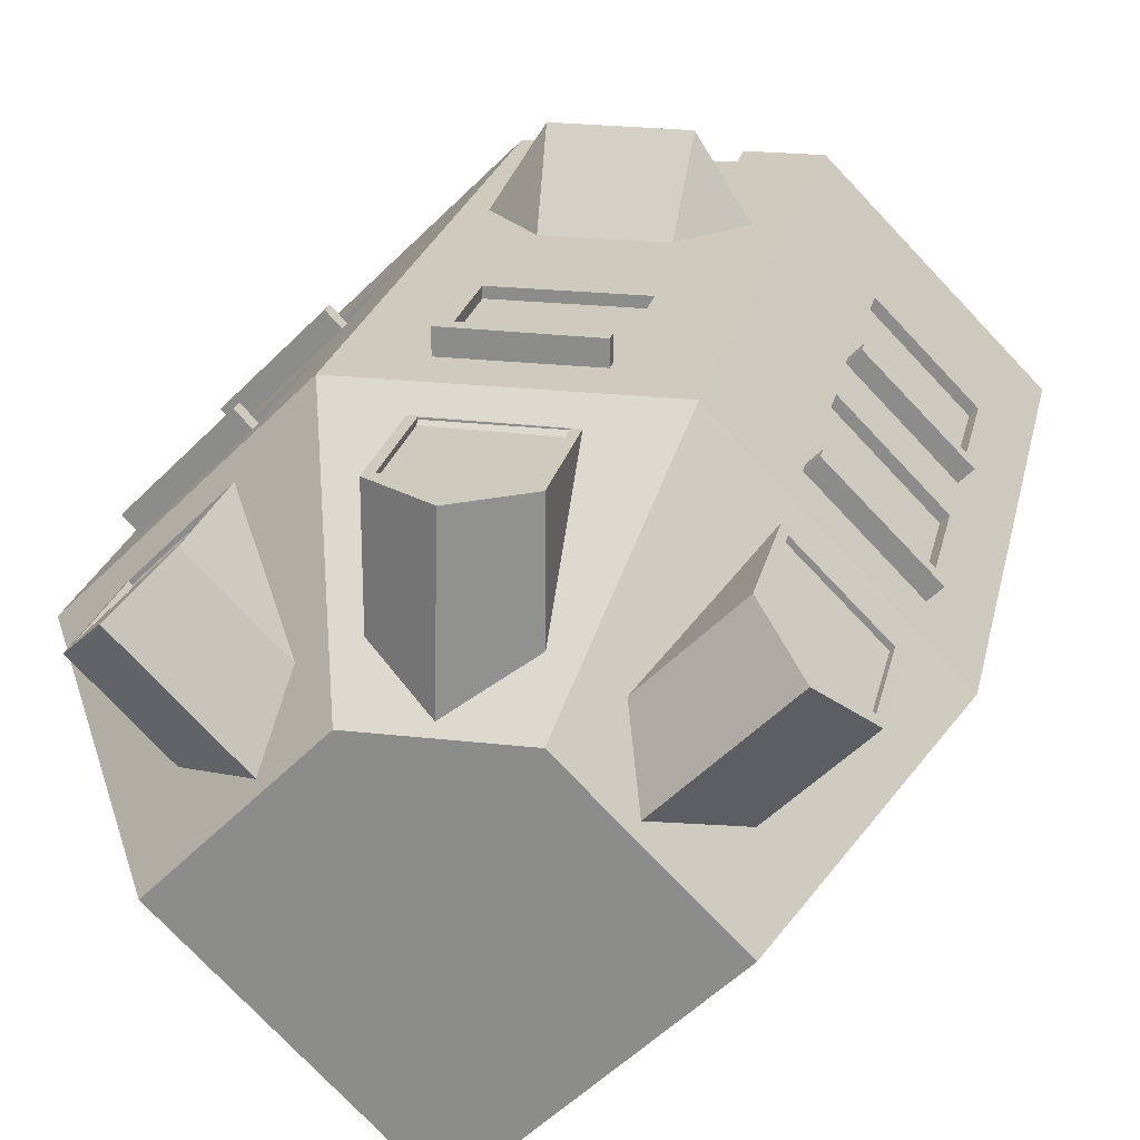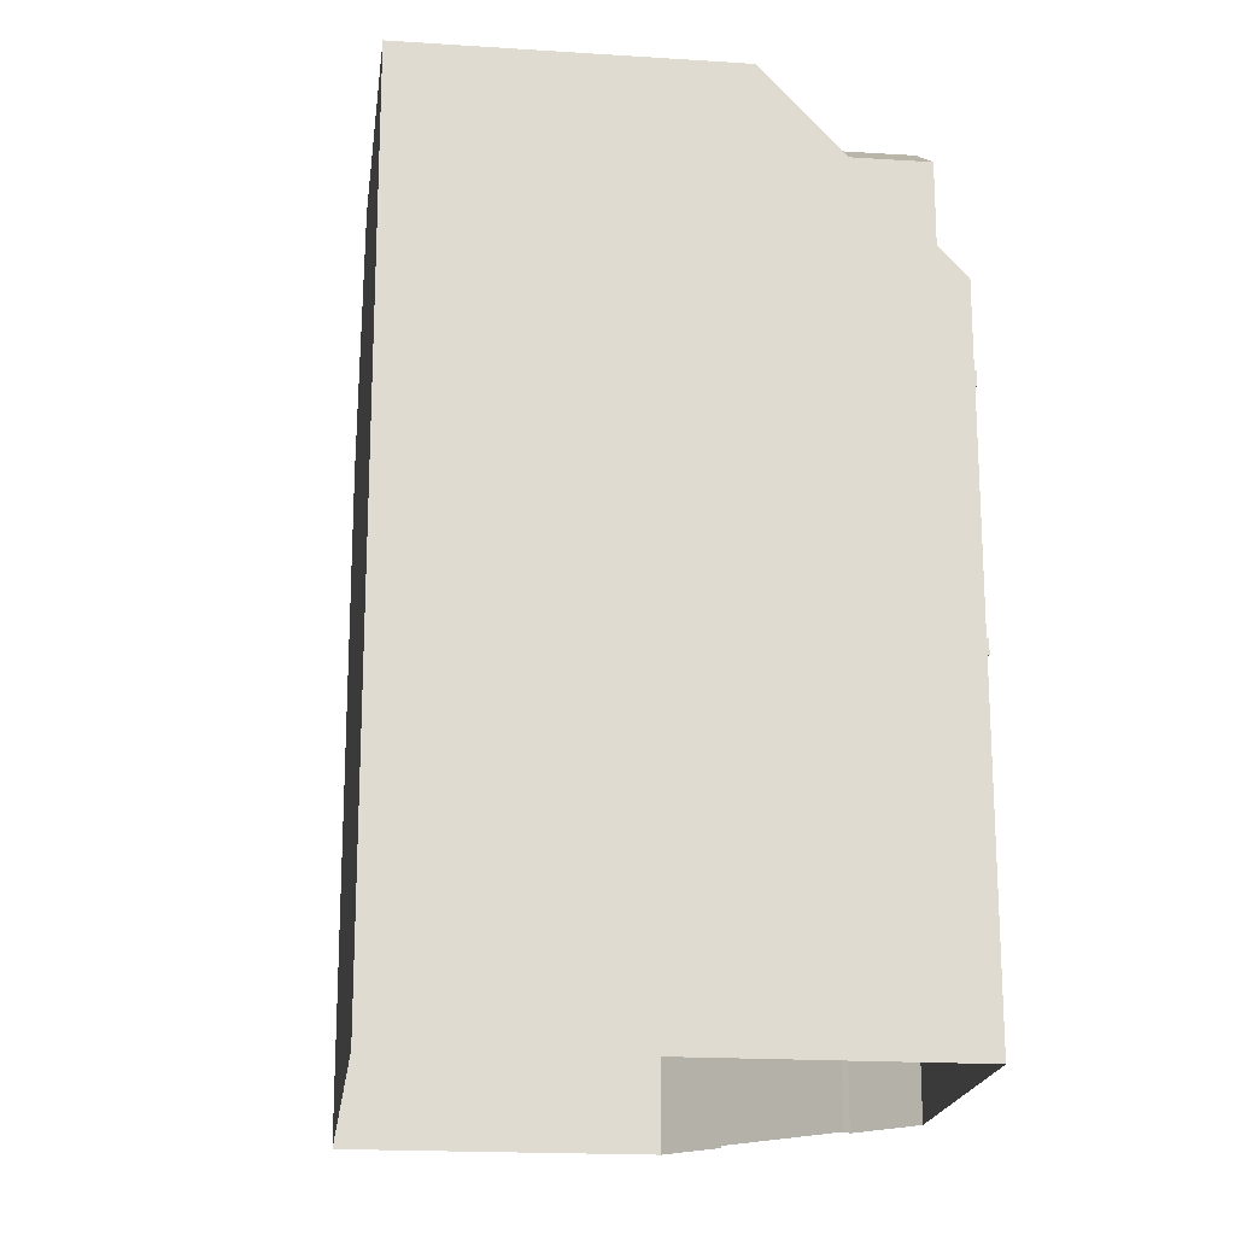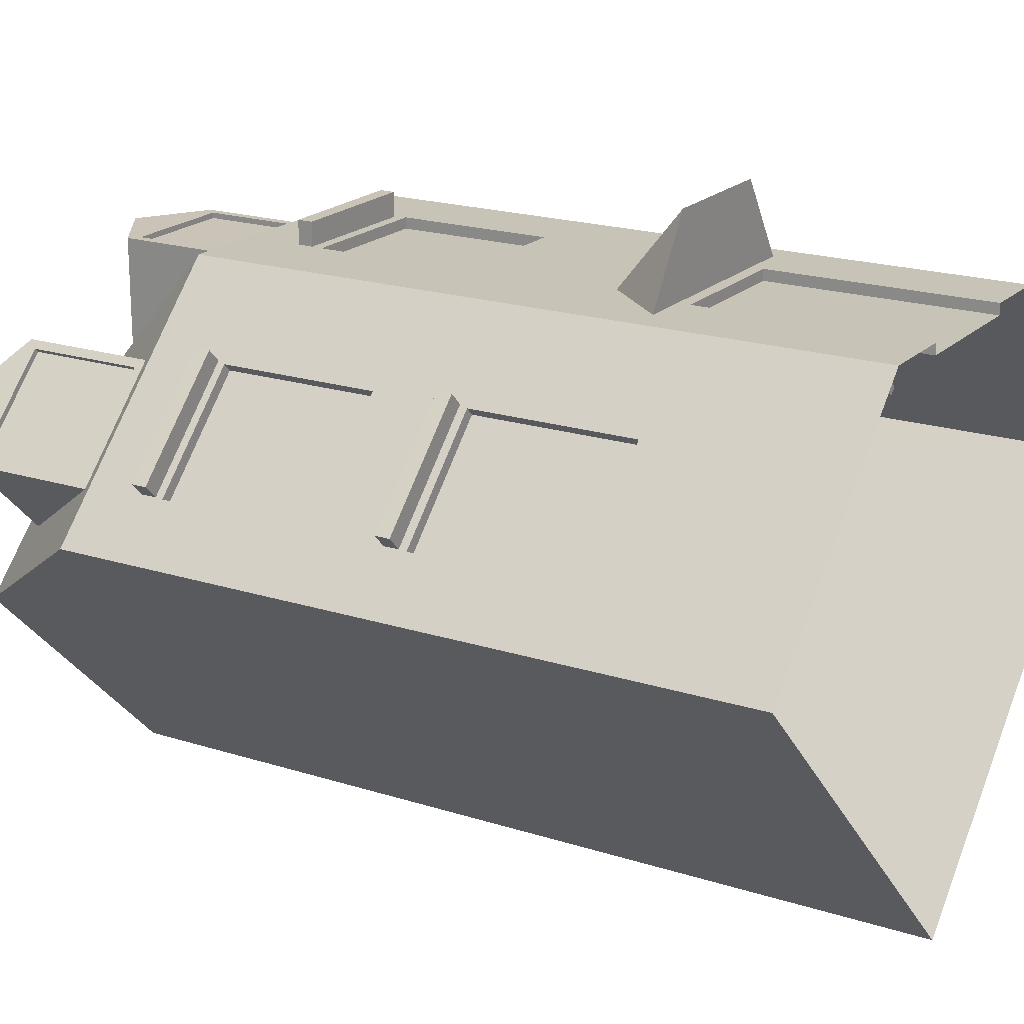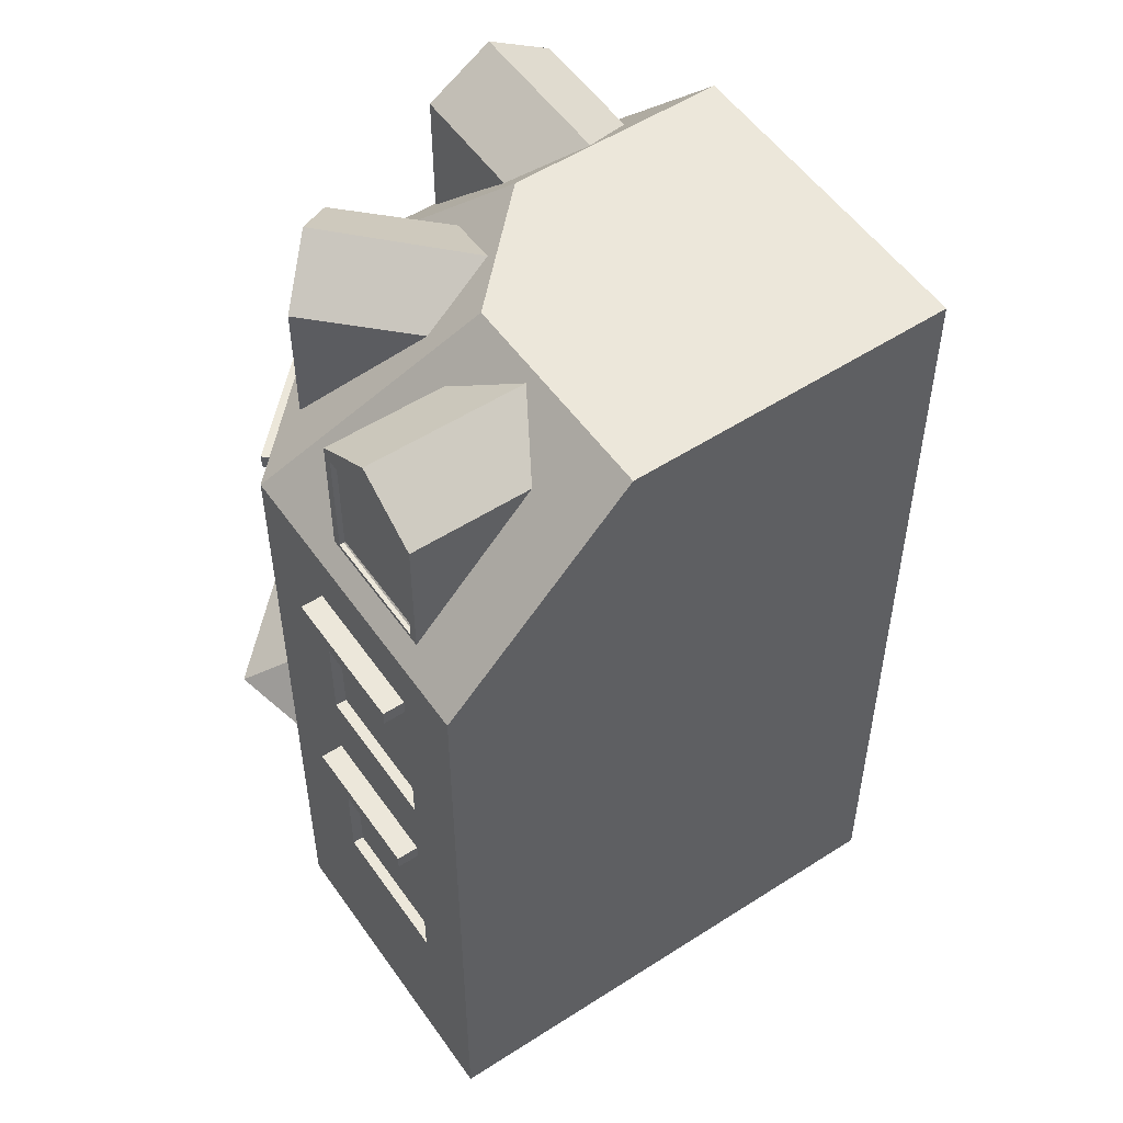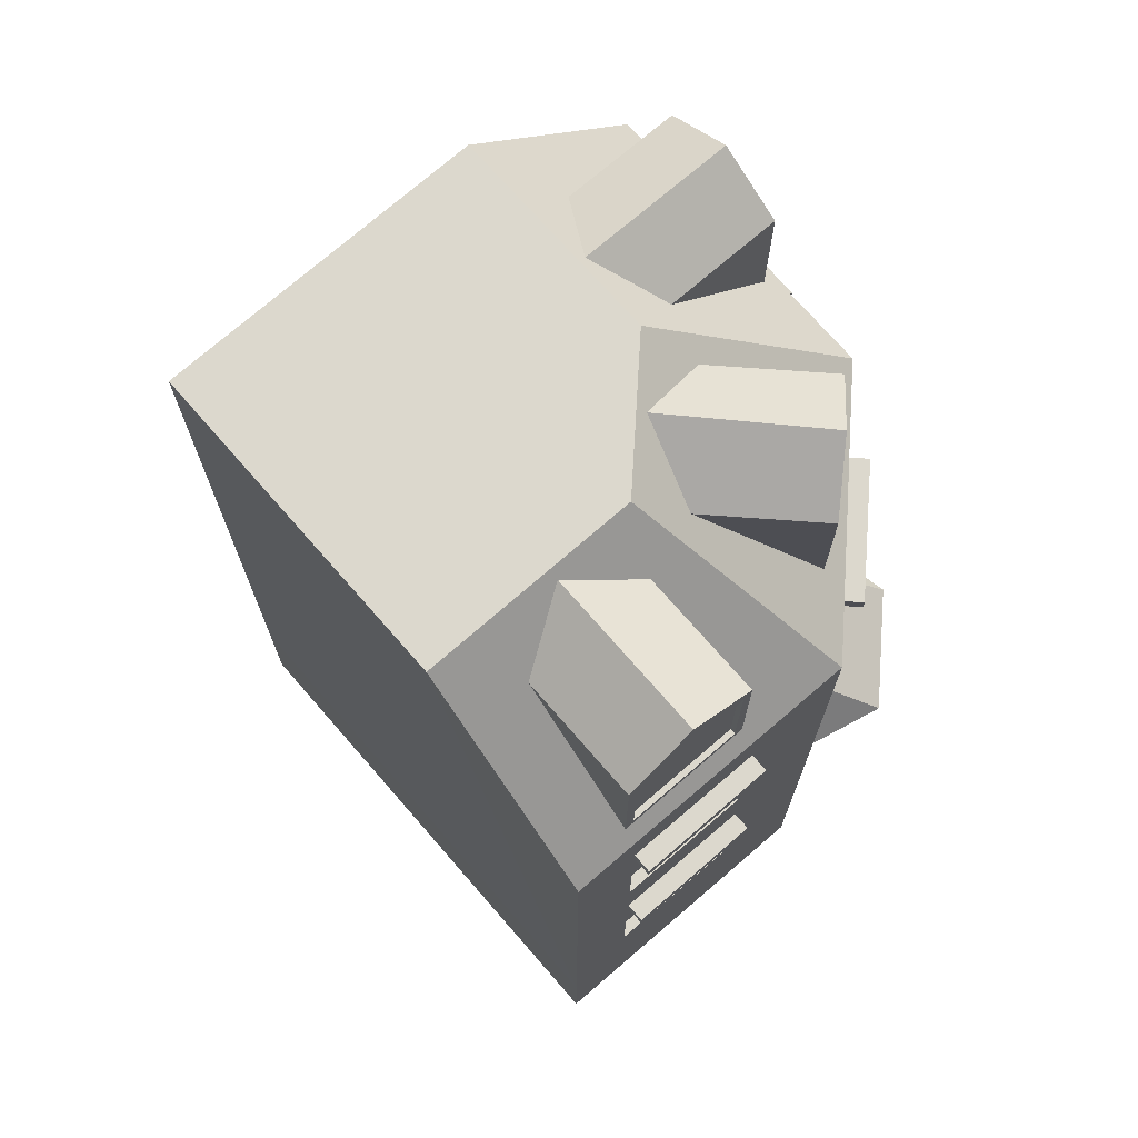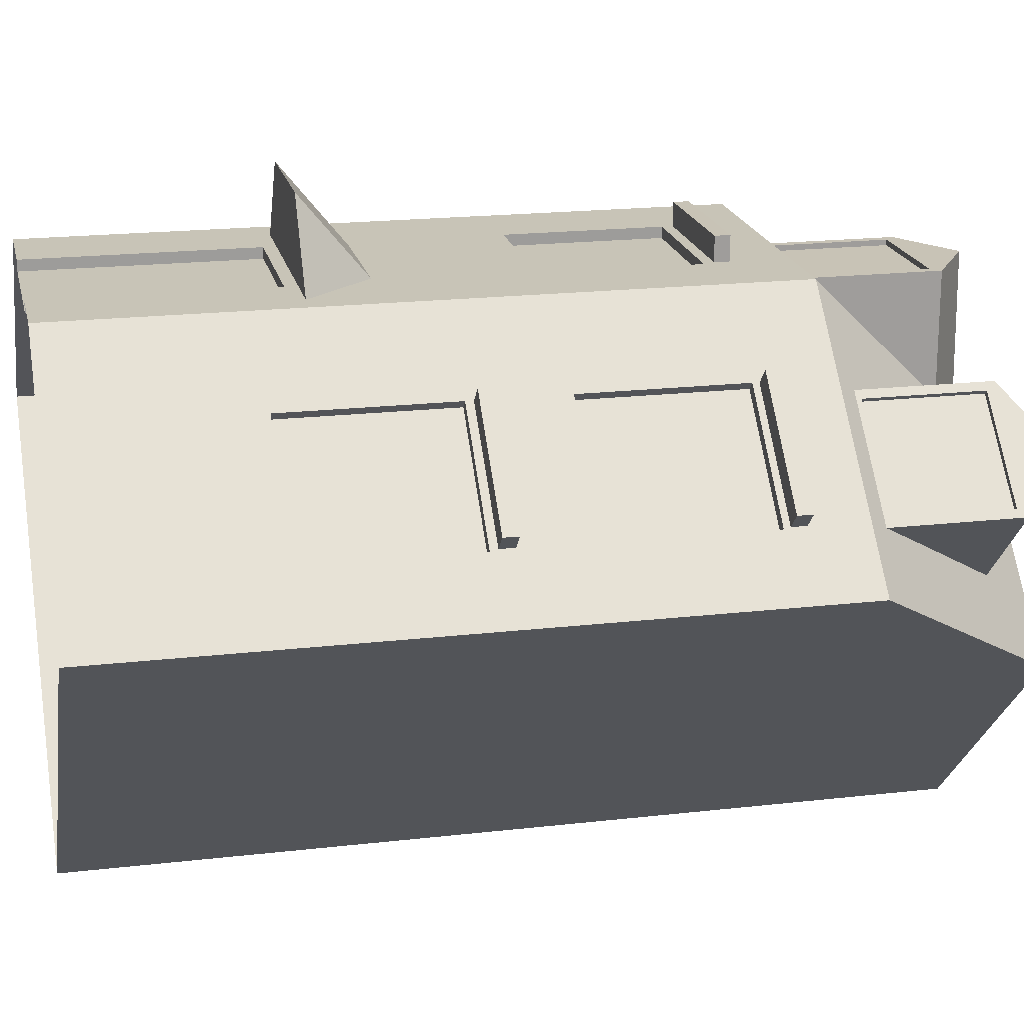
<metadata>
{"format":"obj","ext":"obj","renderer":"f3d","projection":"perspective","resolution":1024,"background":"white","views":[{"elev":23.2,"azim":-167.8,"up":"+Z"},{"elev":-19.2,"azim":-141.8,"up":"+Y"},{"elev":19.9,"azim":-59.4,"up":"+Z"},{"elev":53.5,"azim":100.7,"up":"+Y"},{"elev":72.6,"azim":-85.9,"up":"+Y"},{"elev":19.4,"azim":77.7,"up":"+Z"}]}
</metadata>
<code>
o Cube.099
v -1.18 2.14 1.789
v -0.5281 2.83 1.864
v 1.183 2.14 1.789
v 0.5304 2.83 1.864
v -0.5907 2.14 2.716
v 0.5929 2.14 2.716
v 0.9988 7.551 0.3403
v 1.858 7.551 -0.5185
v 1.858 6.336 1.199
v 1.858 7.551 1.199
v 2.716 6.336 0.3403
v 2.716 7.551 0.3403
v 2.659 7.469 0.3982
v 2.659 6.418 0.3982
v 1.916 6.418 1.141
v 1.916 7.469 1.141
v 2.624 7.469 0.3632
v 2.624 6.418 0.3632
v 1.88 6.418 1.106
v 1.88 7.469 1.106
v 1.207 7.939 -0.3103
v 2.287 7.939 0.7697
v -0.6049 7.551 0.5804
v 0.6097 7.551 0.5804
v -0.6049 6.336 1.795
v -0.6049 7.551 1.795
v 0.6097 6.336 1.795
v 0.6097 7.551 1.795
v 0.5278 7.469 1.795
v 0.5278 6.418 1.795
v -0.523 6.418 1.795
v -0.523 7.469 1.795
v 0.5278 7.469 1.746
v 0.5278 6.418 1.746
v -0.523 6.418 1.746
v -0.523 7.469 1.746
v 0.04114 7.939 0.1963
v 0.002388 7.939 1.795
v -1.945 7.551 -0.504
v -1.087 7.551 0.3548
v -2.804 6.336 0.3548
v -2.804 7.551 0.3548
v -1.945 6.336 1.214
v -1.945 7.551 1.214
v -2.003 7.469 1.156
v -2.003 6.418 1.156
v -2.746 6.418 0.4127
v -2.746 7.469 0.4127
v -1.968 7.469 1.121
v -1.968 6.418 1.121
v -2.711 6.418 0.3777
v -2.711 7.469 0.3777
v -1.189 7.939 -0.4011
v -2.375 7.939 0.7842
v 1e-06 0 -3.286
v 0 8.022 -3.286
v 3.296 0 -0.02354
v 3.296 6.215 -0.02354
v 2.105 8.022 -1.214
v 3.296 1.102 -0.02354
v 1e-06 1.102 -3.286
v -3.296 -0 0.02354
v -3.296 6.215 0.02354
v -2.105 8.022 -1.167
v -3.296 1.102 0.02354
v 1.294 6.215 1.969
v -1.351 6.215 1.987
v 0.7018 8.022 0.208
v -0.7018 8.022 0.2237
v 1.294 1.102 1.969
v -1.351 1.102 1.987
v 1.294 1e-06 1.969
v -1.351 1e-06 1.987
v -0.6489 1.102 1.982
v -0.6489 1e-06 1.982
v 0.6505 1.102 1.973
v 0.6505 1e-06 1.973
v -0.6489 2.028 1.982
v 0.6505 2.028 1.973
v 1.93 3.224 1.335
v 2.833 3.224 0.4365
v -2.008 3.221 1.324
v -2.881 3.221 0.4428
v 1.93 1.732 1.335
v 2.833 1.732 0.4365
v -2.008 1.742 1.324
v -2.881 1.742 0.4428
v -0.6489 5.471 1.982
v 0.6505 5.471 1.973
v -2.008 5.499 1.324
v -2.881 5.499 0.4428
v 1.93 5.509 1.335
v 2.833 5.509 0.4365
v 1.93 4.078 1.335
v 2.833 4.078 0.4365
v -0.6489 4.078 1.982
v 0.6505 4.078 1.973
v -2.008 4.078 1.324
v -2.881 4.078 0.4428
v -1.937 1.742 1.254
v -1.937 3.221 1.254
v -2.81 1.742 0.3729
v -2.81 3.221 0.3729
v -1.937 4.078 1.254
v -1.937 5.499 1.254
v -2.81 4.078 0.3729
v -2.81 5.499 0.3729
v 2.763 3.224 0.366
v 1.86 3.224 1.265
v 1.86 1.732 1.265
v 2.763 1.732 0.366
v 2.763 5.509 0.366
v 1.86 5.509 1.265
v 1.86 4.078 1.265
v 2.763 4.078 0.366
v -0.6496 4.078 1.883
v -0.6496 5.471 1.883
v 0.6498 4.078 1.874
v 0.6498 5.471 1.874
v -0.6496 1.102 1.883
v -0.6496 1e-06 1.883
v 0.6498 1.102 1.874
v 0.6498 1e-06 1.874
v -0.6496 2.028 1.883
v 0.6498 2.028 1.874
v 1.907 3.293 1.31
v 1.907 3.427 1.31
v 2.796 3.293 0.4207
v 2.796 3.427 0.4207
v 2.072 3.293 1.475
v 2.072 3.427 1.475
v 2.961 3.293 0.5857
v 2.961 3.427 0.5857
v 1.907 5.568 1.31
v 1.907 5.702 1.31
v 2.796 5.568 0.4207
v 2.796 5.702 0.4207
v 2.072 5.568 1.475
v 2.072 5.702 1.475
v 2.961 5.568 0.5857
v 2.961 5.702 0.5857
v -2.833 5.568 0.4035
v -2.833 5.702 0.4035
v -1.944 5.568 1.292
v -1.944 5.702 1.292
v -2.998 5.568 0.5686
v -2.998 5.702 0.5686
v -2.109 5.568 1.457
v -2.109 5.702 1.457
v -2.833 3.293 0.4035
v -2.833 3.427 0.4035
v -1.944 3.293 1.292
v -1.944 3.427 1.292
v -2.998 3.293 0.5686
v -2.998 3.427 0.5686
v -2.109 3.293 1.457
v -2.109 3.427 1.457
v -0.6428 5.568 1.962
v -0.6428 5.702 1.962
v 0.6143 5.568 1.962
v 0.6143 5.702 1.962
v -0.6428 5.568 2.195
v -0.6428 5.702 2.195
v 0.6143 5.568 2.195
v 0.6143 5.702 2.195
f 3 6 5 1
f 6 4 2 5
f 1 5 2
f 4 6 3
f 8 12 11
f 10 9 15 16
f 9 10 7
f 22 21 7 10
f 18 17 20 19
f 22 10 16 13 12
f 11 12 13 14
f 15 14 18 19
f 14 13 17 18
f 16 15 19 20
f 15 9 11 14
f 16 20 17 13
f 12 8 21 22
f 24 28 27
f 26 25 31 32
f 25 26 23
f 38 37 23 26
f 34 33 36 35
f 38 26 32 29 28
f 27 28 29 30
f 31 30 34 35
f 30 29 33 34
f 32 31 35 36
f 31 25 27 30
f 32 36 33 29
f 28 24 37 38
f 40 44 43
f 42 41 47 48
f 41 42 39
f 54 53 39 42
f 50 49 52 51
f 54 42 48 45 44
f 43 44 45 46
f 47 46 50 51
f 46 45 49 50
f 48 47 51 52
f 47 41 43 46
f 48 52 49 45
f 44 40 53 54
f 55 61 60 57
f 60 61 56 59
f 55 61 65 62
f 65 61 56 64
f 59 56 64 69 68
f 75 74 71 73
f 79 76 70
f 71 74 78
f 66 68 69 67
f 72 70 76 77
f 93 58 66 92
f 57 60 70 72
f 58 59 68 66
f 87 65 71 86
f 65 87 83
f 73 71 65 62
f 67 69 64 63
f 63 65 83 99
f 99 83 82 98
f 84 85 111 110
f 96 78 79 97
f 67 71 78 96
f 98 82 71 67
f 97 79 70 66
f 84 80 70
f 60 85 84 70
f 90 91 107 105
f 82 86 71
f 85 60 81
f 60 59 58
f 67 88 89 66
f 63 91 90 67
f 58 93 95
f 80 84 110 109
f 94 92 66
f 80 94 66 70
f 81 95 94 80
f 60 58 95 81
f 89 97 66
f 90 98 67
f 67 96 88
f 97 89 119 118
f 99 98 104 106
f 63 99 91
f 103 102 100 101
f 107 106 104 105
f 91 99 106 107
f 86 82 101 100
f 82 83 103 101
f 83 87 102 103
f 87 86 100 102
f 98 90 105 104
f 111 108 109 110
f 115 112 113 114
f 92 94 114 113
f 94 95 115 114
f 81 80 109 108
f 85 81 108 111
f 93 92 113 112
f 95 93 112 115
f 117 116 118 119
f 89 88 117 119
f 96 97 118 116
f 88 96 116 117
f 123 122 125 124 120 121
f 77 76 122 123
f 78 74 120 124
f 79 78 124 125
f 76 79 125 122
f 74 75 121 120
f 65 64 63
f 128 129 133 132
f 132 133 131 130
f 130 131 127 126
f 128 132 130 126
f 133 129 127 131
f 136 137 141 140
f 140 141 139 138
f 138 139 135 134
f 136 140 138 134
f 141 137 135 139
f 144 145 149 148
f 148 149 147 146
f 146 147 143 142
f 144 148 146 142
f 149 145 143 147
f 152 153 157 156
f 156 157 155 154
f 154 155 151 150
f 152 156 154 150
f 157 153 151 155
f 160 161 165 164
f 164 165 163 162
f 162 163 159 158
f 160 164 162 158
f 165 161 159 163

</code>
